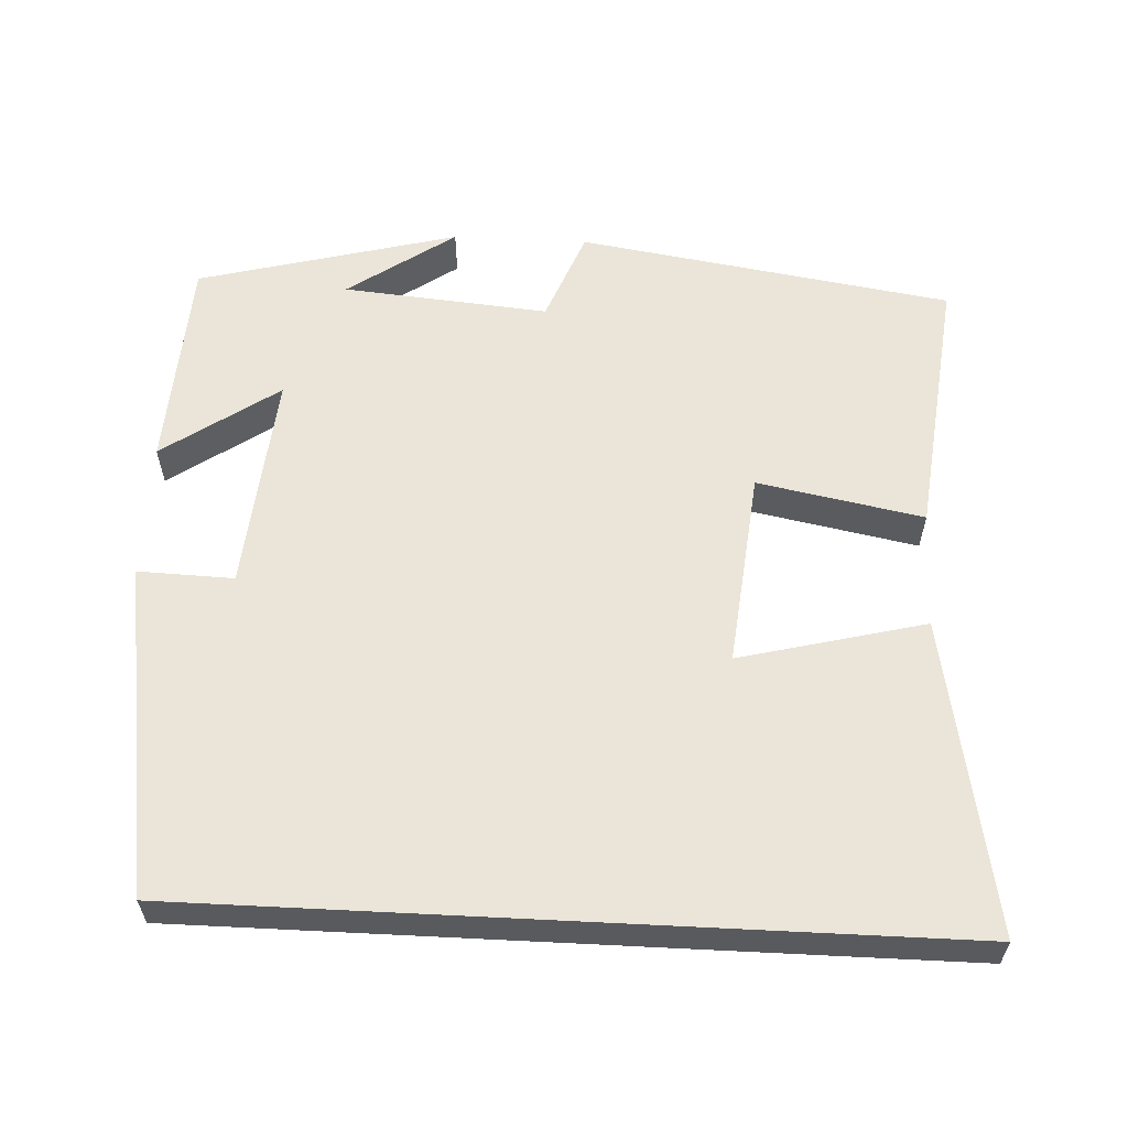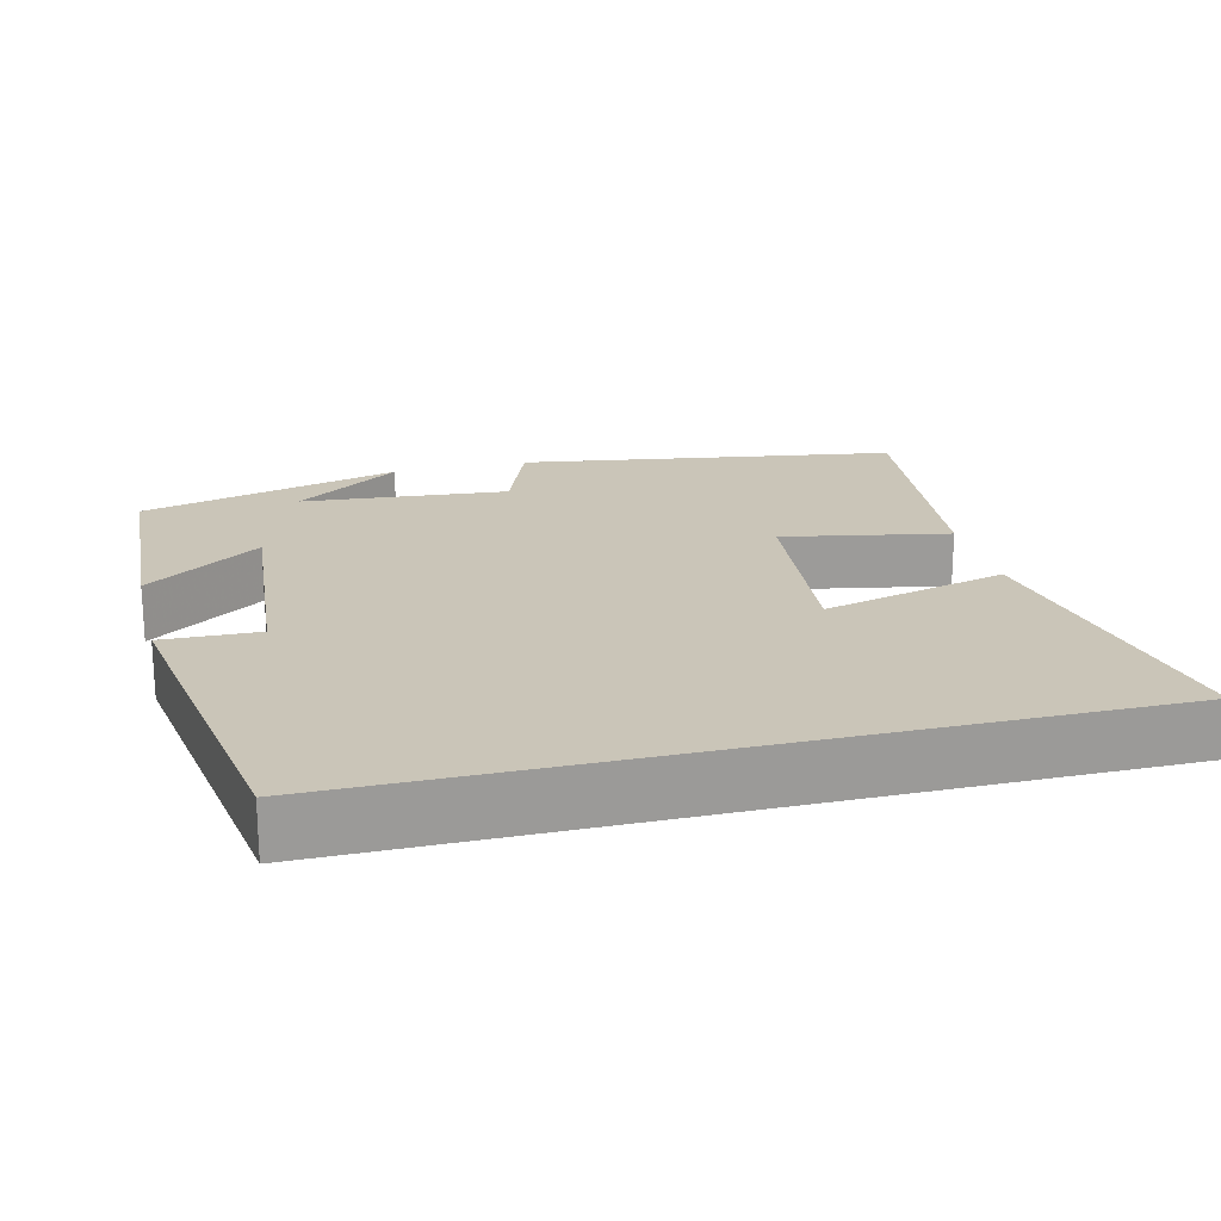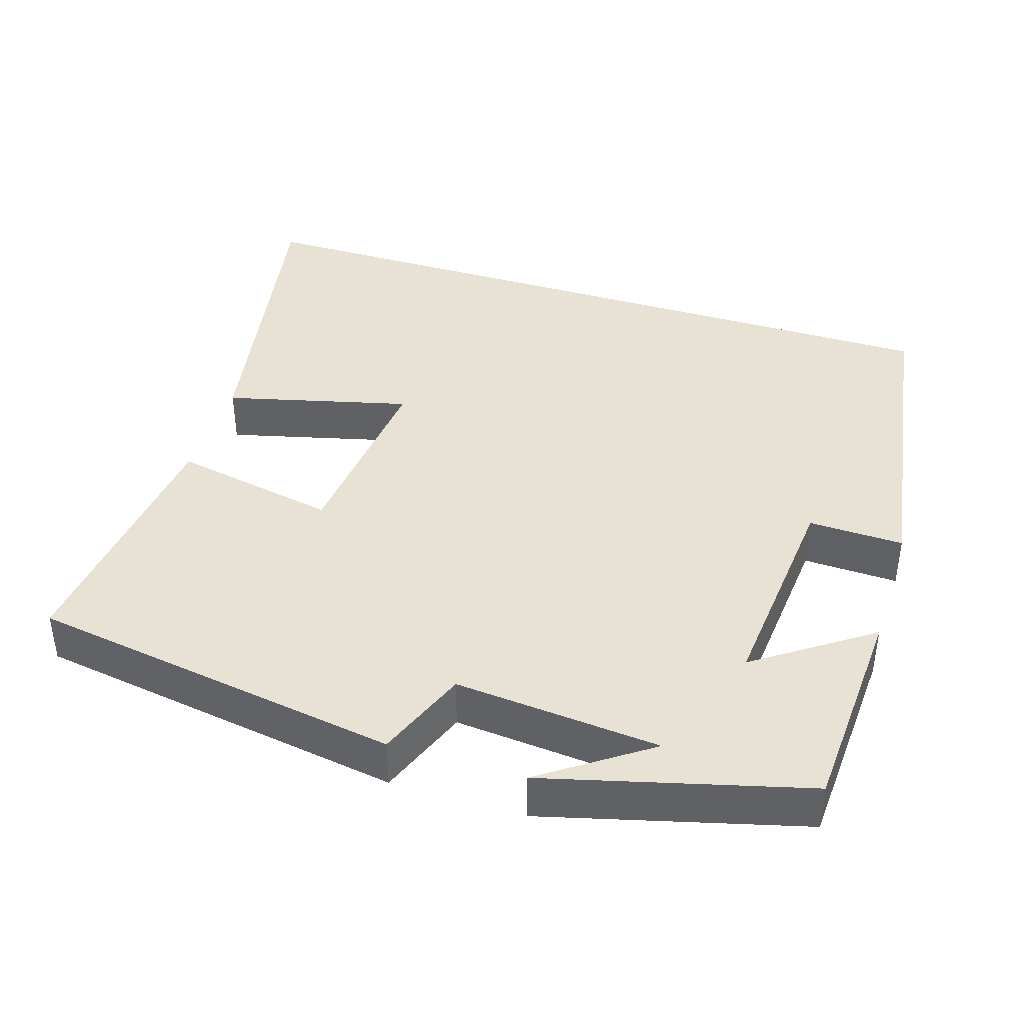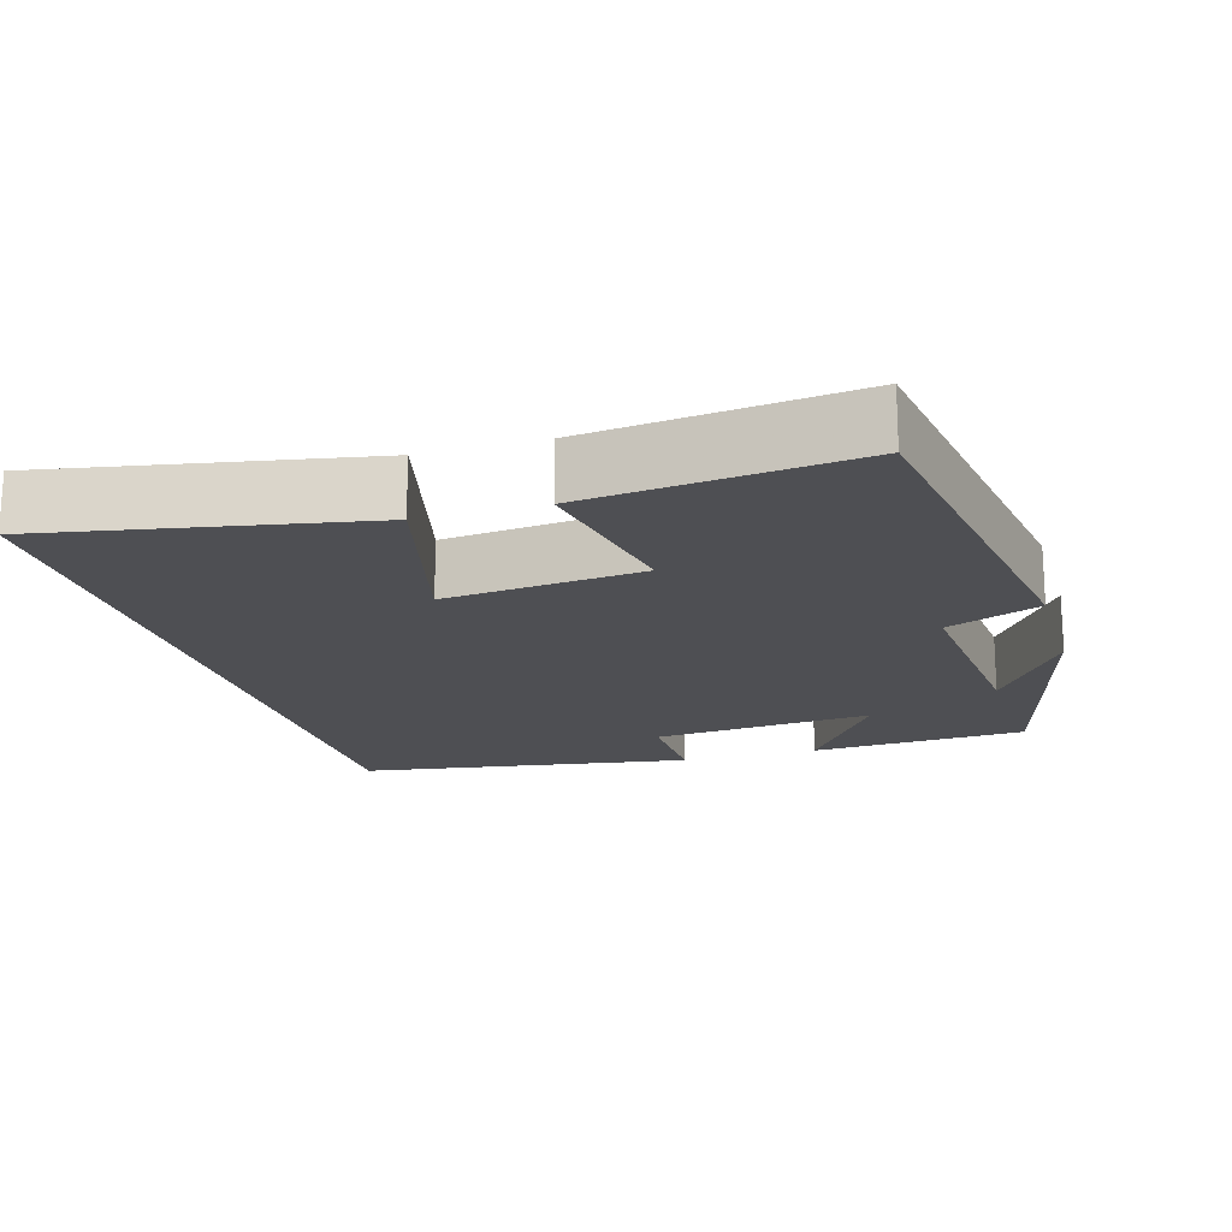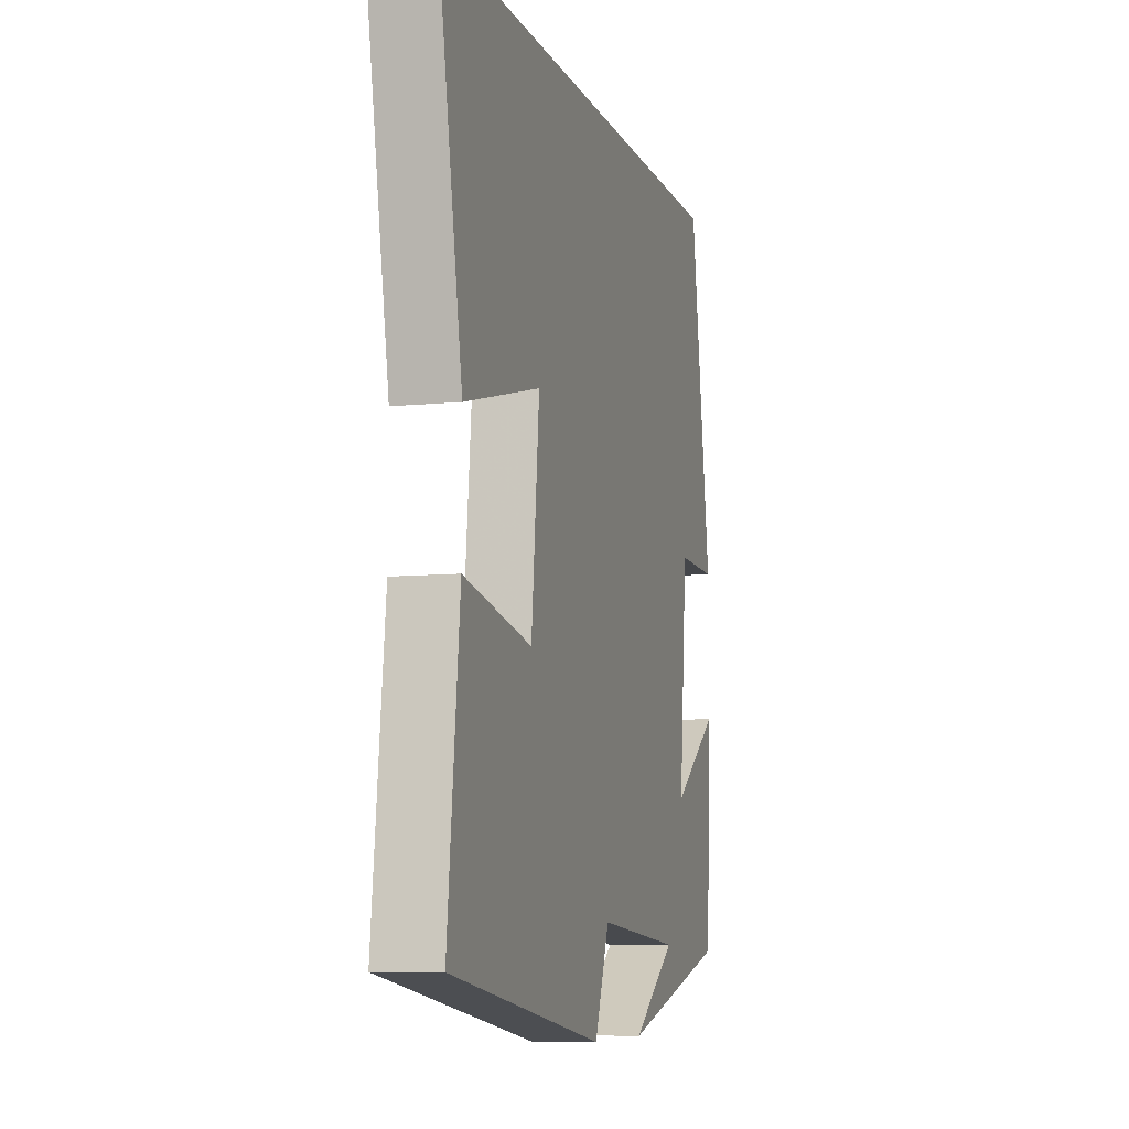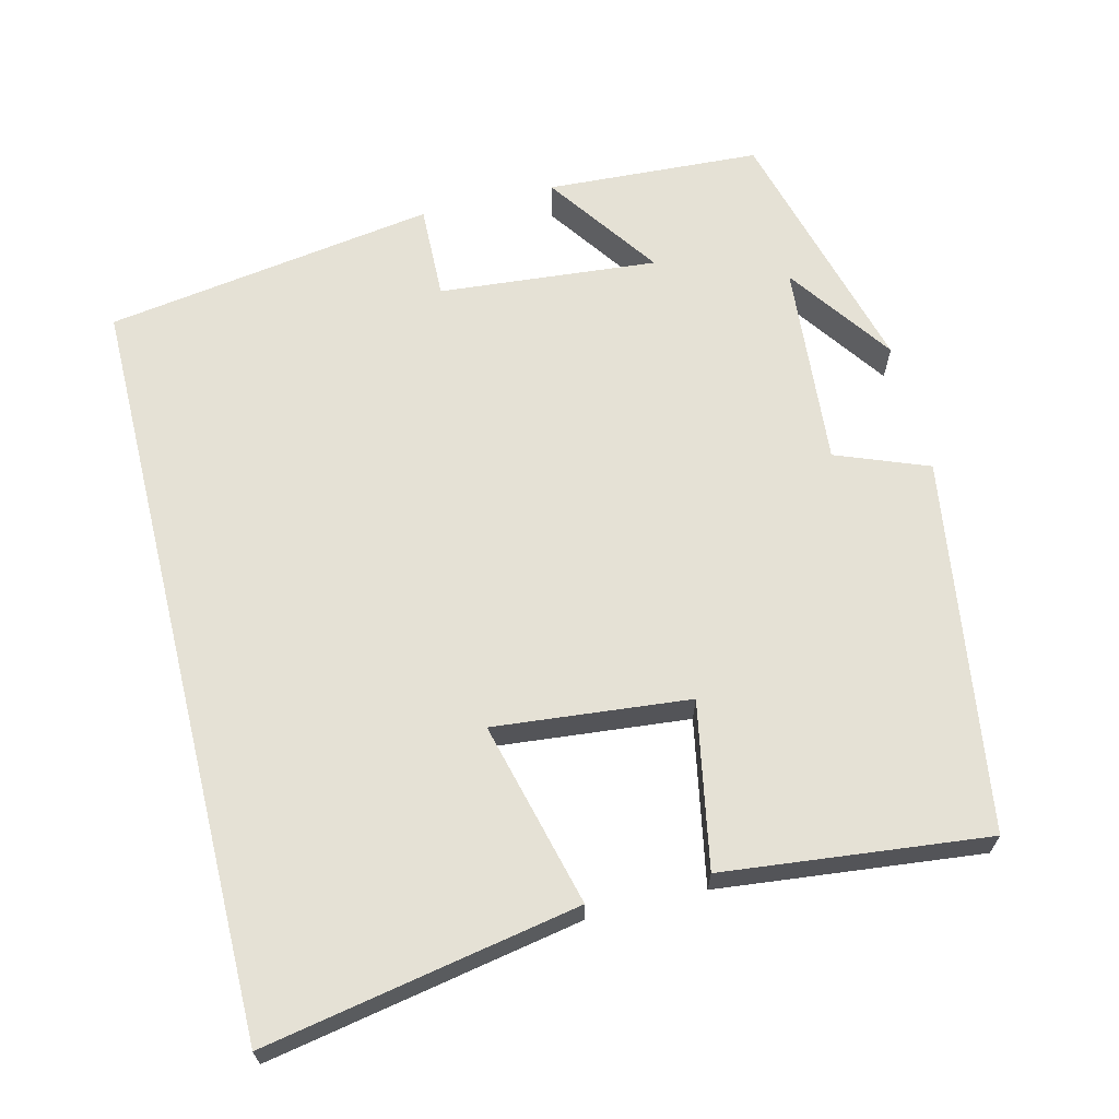
<metadata>
{"format":"obj","ext":"obj","renderer":"f3d","projection":"perspective","resolution":1024,"background":"white","views":[{"elev":59.1,"azim":2.9,"up":"+Y"},{"elev":20.5,"azim":-14.0,"up":"+Y"},{"elev":40.8,"azim":-162.5,"up":"+Y"},{"elev":-18.1,"azim":106.4,"up":"+Y"},{"elev":-8.0,"azim":105.8,"up":"+Z"},{"elev":65.1,"azim":76.0,"up":"+Y"}]}
</metadata>
<code>
v 0.577 0.07 0.5
v 0.5 0.07 0.084
v 0.254 0.07 0.146
v 0.28 0.07 -0.114
v 0.5 0.07 -0.072
v 0.539 0.07 -0.423
v 0.042 0.07 -0.5
v -0.006 0.07 -0.377
v -0.28 0.07 -0.401
v -0.138 0.07 -0.5
v -0.484 0.07 -0.409
v -0.5 0.07 -0.123
v -0.347 0.07 -0.229
v -0.373 0.07 0.063
v -0.5 0.07 0.059
v -0.432 0.07 0.5
v 0.577 0 0.5
v 0.5 0 0.084
v 0.254 0 0.146
v 0.28 0 -0.114
v 0.5 0 -0.072
v 0.539 0 -0.423
v 0.042 0 -0.5
v -0.006 0 -0.377
v -0.28 0 -0.401
v -0.138 0 -0.5
v -0.484 0 -0.409
v -0.5 0 -0.123
v -0.347 0 -0.229
v -0.373 0 0.063
v -0.5 0 0.059
v -0.432 0 0.5
f 14 15 16 1
f 13 14 1
f 11 12 13
f 9 10 11
f 8 9 11 13
f 6 7 8
f 5 6 8
f 4 5 8
f 3 4 8 13
f 1 2 3
f 1 3 13
f 17 32 31 30
f 17 30 29
f 29 28 27
f 27 26 25
f 29 27 25 24
f 24 23 22
f 24 22 21
f 24 21 20
f 29 24 20 19
f 19 18 17
f 29 19 17
f 1 17 18 2
f 2 18 19 3
f 3 19 20 4
f 4 20 21 5
f 5 21 22 6
f 6 22 23 7
f 7 23 24 8
f 8 24 25 9
f 9 25 26 10
f 10 26 27 11
f 11 27 28 12
f 12 28 29 13
f 13 29 30 14
f 14 30 31 15
f 15 31 32 16
f 16 32 17 1

</code>
